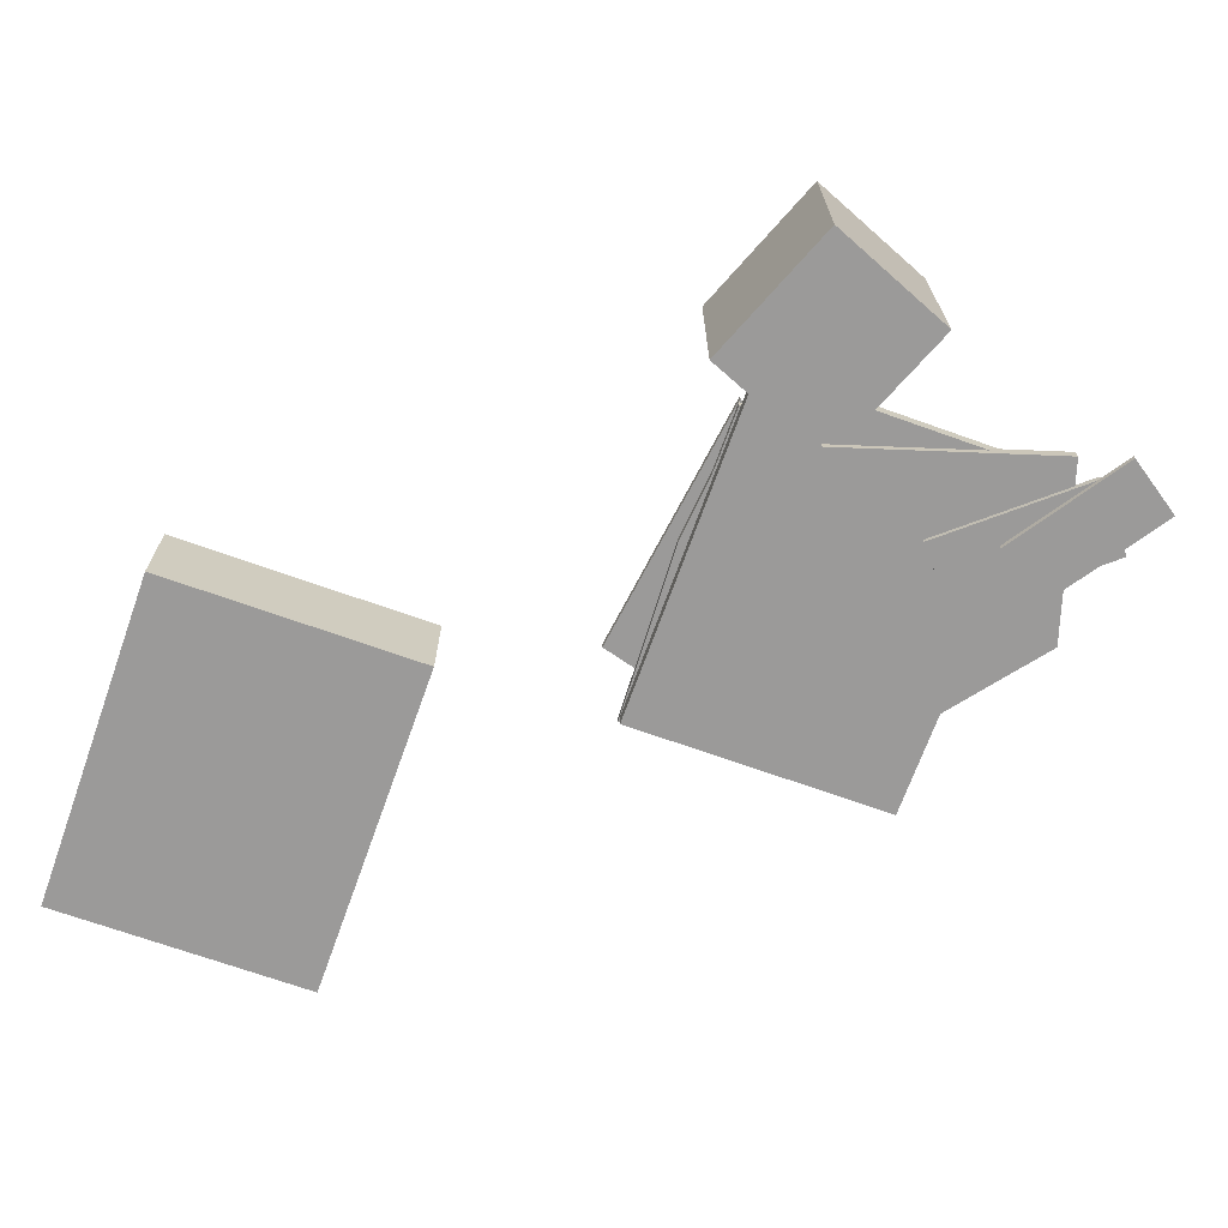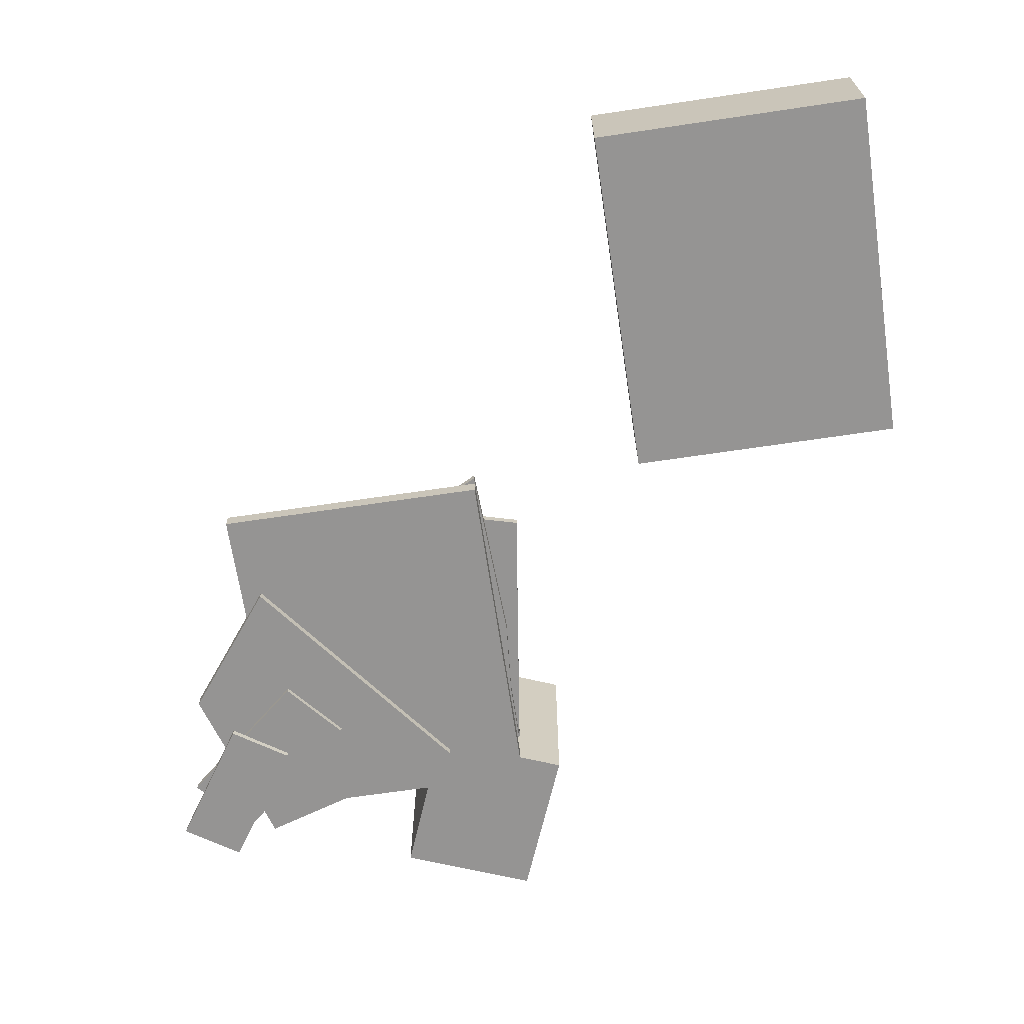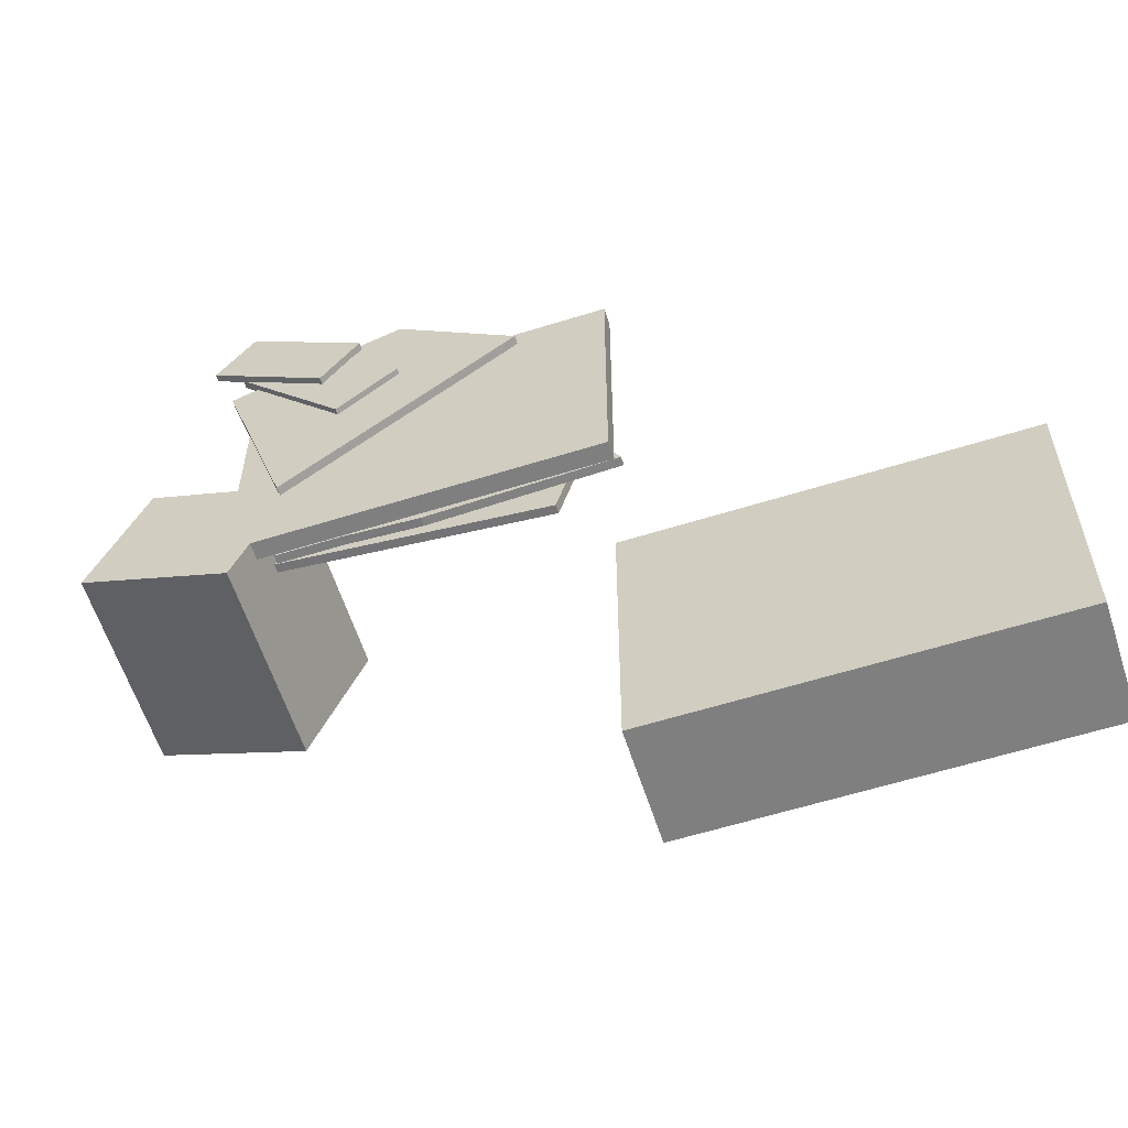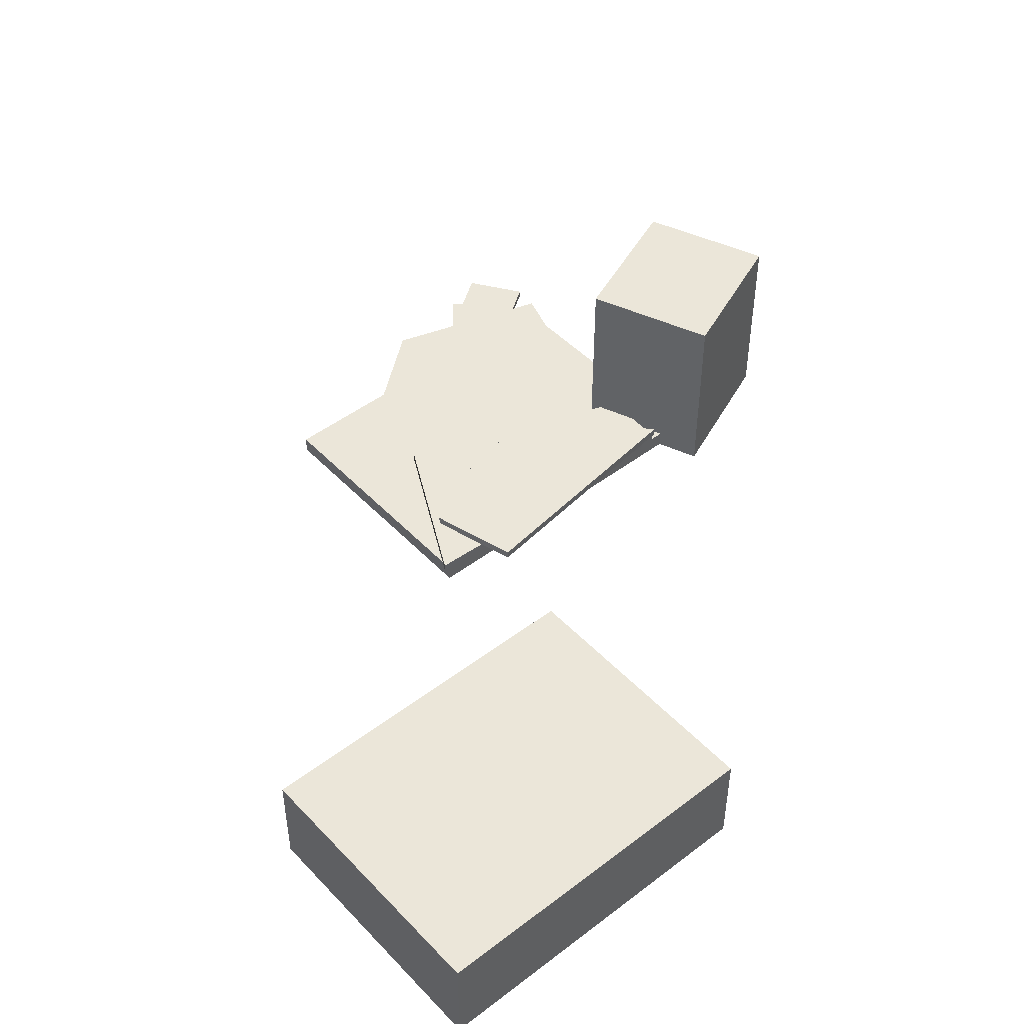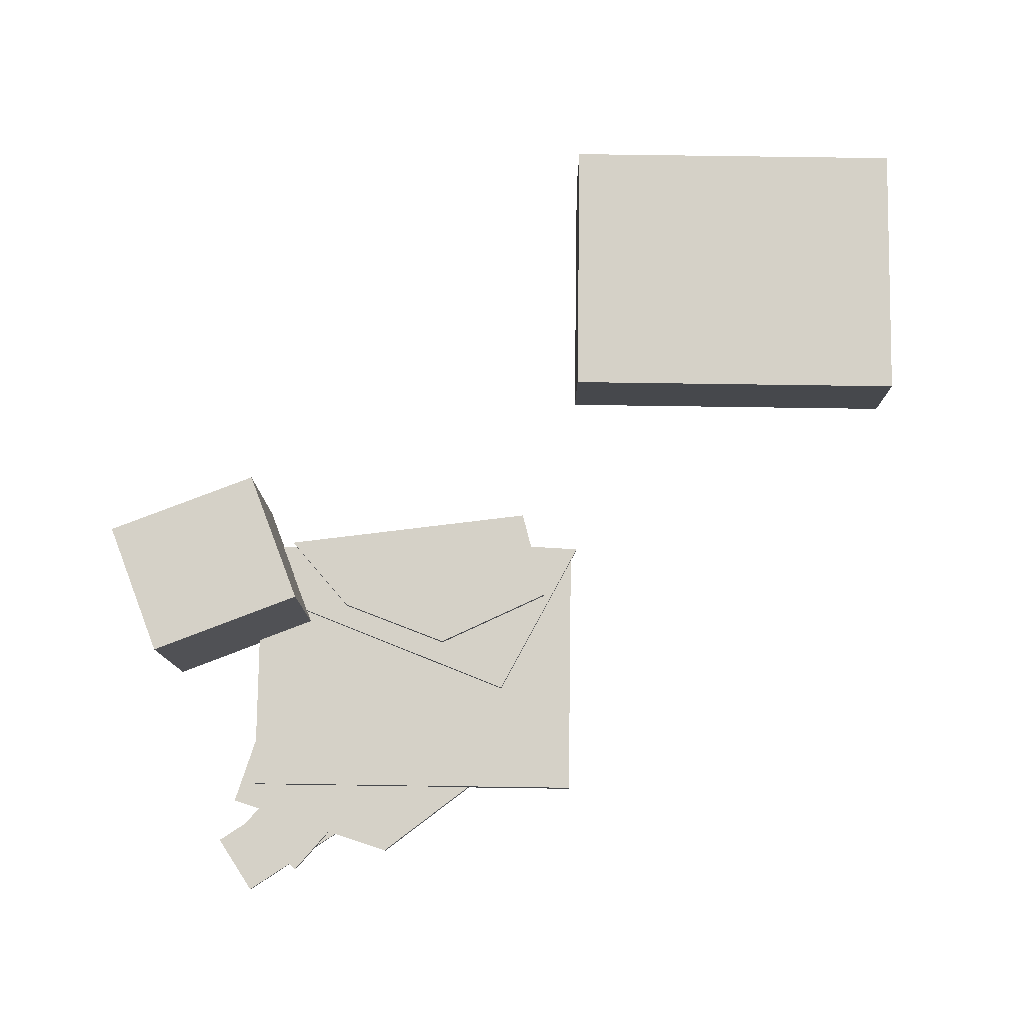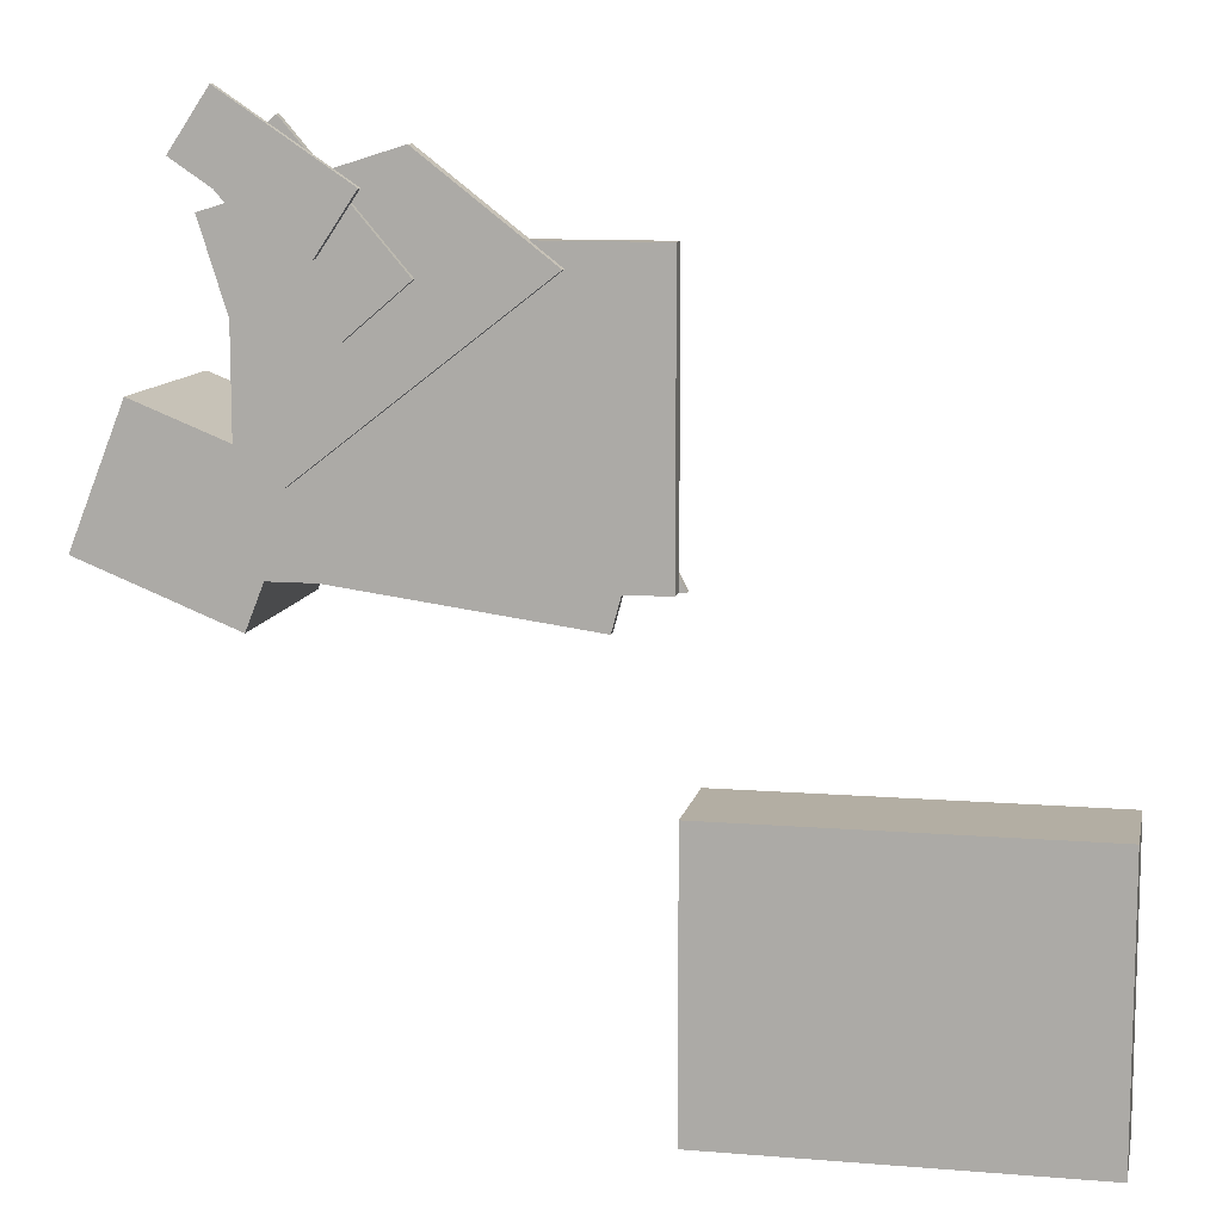
<metadata>
{"format":"obj","ext":"obj","renderer":"f3d","projection":"perspective","resolution":1024,"background":"white","views":[{"elev":-69.5,"azim":-109.7,"up":"+Y"},{"elev":-67.1,"azim":98.5,"up":"+Y"},{"elev":-59.7,"azim":17.8,"up":"+Z"},{"elev":47.2,"azim":139.3,"up":"+Y"},{"elev":78.7,"azim":0.8,"up":"+Y"},{"elev":10.9,"azim":11.5,"up":"+Z"}]}
</metadata>
<code>
g default
v -7.1 0 7.1
v 11.44 0 7.1
v -7.1 0.9122 7.1
v 11.44 0.9122 7.1
v -7.1 0.9122 -7.1
v 11.44 0.9122 -7.1
v -7.1 0 -7.1
v 11.44 0 -7.1
v -5.028 0.9122 -7.19
v -5.3 0.9122 -3.566
v -5.028 1.356 -7.19
v -5.3 1.356 -3.566
v 2.184 1.356 -7.523
v 11.76 1.356 -7.1
v 2.184 0.9122 -7.523
v 11.76 0.9122 -7.1
v 7.358 1.356 1.288
v -1.732 1.356 -7.19
v -1.732 0.9122 -7.19
v 7.358 0.9122 1.288
v -1.913 1.356 -3.495
v 9.817 1.356 -4.235
v -1.913 1.799 -3.495
v 9.817 1.799 -4.235
v -5.185 1.799 -7.19
v 8.516 1.799 -9.044
v -5.185 1.356 -7.19
v 8.516 1.356 -9.044
v 3.832 1.799 -1.368
v 0.9422 1.799 -8.019
v 0.9422 1.356 -8.019
v 3.832 1.356 -1.368
v -8.294 -0.4395 8.071
v 0.6448 -0.4395 10.86
v -8.294 0.2901 8.071
v 0.6448 0.2901 10.86
v -4.782 0.2901 -3.118
v 6.925 0.2901 5.981
v -4.782 -0.4395 -3.118
v 6.925 -0.4395 5.981
v -2.181 -0.7408 2.916
v -7.725 -0.7408 9.422
v -2.181 -0.3202 2.916
v -7.725 -0.3202 9.422
v 0.8771 -0.3202 5.521
v -4.667 -0.3202 12.03
v 0.8771 -0.7408 5.521
v -4.667 -0.7408 12.03
v -3.156 -1.076 6.281
v -9.229 -1.076 10.36
v -3.156 -0.7162 6.281
v -9.229 -0.7162 10.36
v -1.238 -0.7162 9.135
v -7.311 -0.7162 13.22
v -1.238 -1.076 9.135
v -7.311 -1.076 13.22
v 11.63 -0 -16.38
v 30.17 -0 -16.38
v 11.63 5.445 -16.38
v 30.17 5.445 -16.38
v 11.63 5.445 -30.58
v 30.17 5.445 -30.58
v 11.63 -0 -30.58
v 30.17 -0 -30.58
v -11.75 -0 0.4571
v -4.079 -0 -2.601
v -11.75 10.27 0.4571
v -4.079 10.27 -2.601
v -14.43 10.27 -6.27
v -6.76 10.27 -9.328
v -14.43 -0 -6.27
v -6.76 -0 -9.328
g PH__Character_Select
f 1 2 4 3
f 3 4 6 5
f 5 6 8 7
f 7 8 2 1
f 2 8 6 4
f 7 1 3 5
f 9 10 12 11
f 11 12 17 18
f 13 14 16 15
f 19 20 10 9
f 10 20 17 12
f 19 9 11 18
f 18 17 14 13
f 15 19 18 13
f 15 16 20 19
f 17 20 16 14
f 21 32 29 23
f 23 29 30 25
f 25 30 31 27
f 27 31 32 21
f 22 28 26 24
f 27 21 23 25
f 29 24 26 30
f 31 30 26 28
f 32 31 28 22
f 29 32 22 24
f 33 34 36 35
f 35 36 38 37
f 37 38 40 39
f 39 40 34 33
f 34 40 38 36
f 39 33 35 37
f 41 42 44 43
f 43 44 46 45
f 45 46 48 47
f 47 48 42 41
f 42 48 46 44
f 47 41 43 45
f 49 50 52 51
f 51 52 54 53
f 53 54 56 55
f 55 56 50 49
f 50 56 54 52
f 55 49 51 53
f 57 58 60 59
f 59 60 62 61
f 61 62 64 63
f 63 64 58 57
f 58 64 62 60
f 63 57 59 61
f 65 66 68 67
f 67 68 70 69
f 69 70 72 71
f 71 72 66 65
f 66 72 70 68
f 71 65 67 69

</code>
